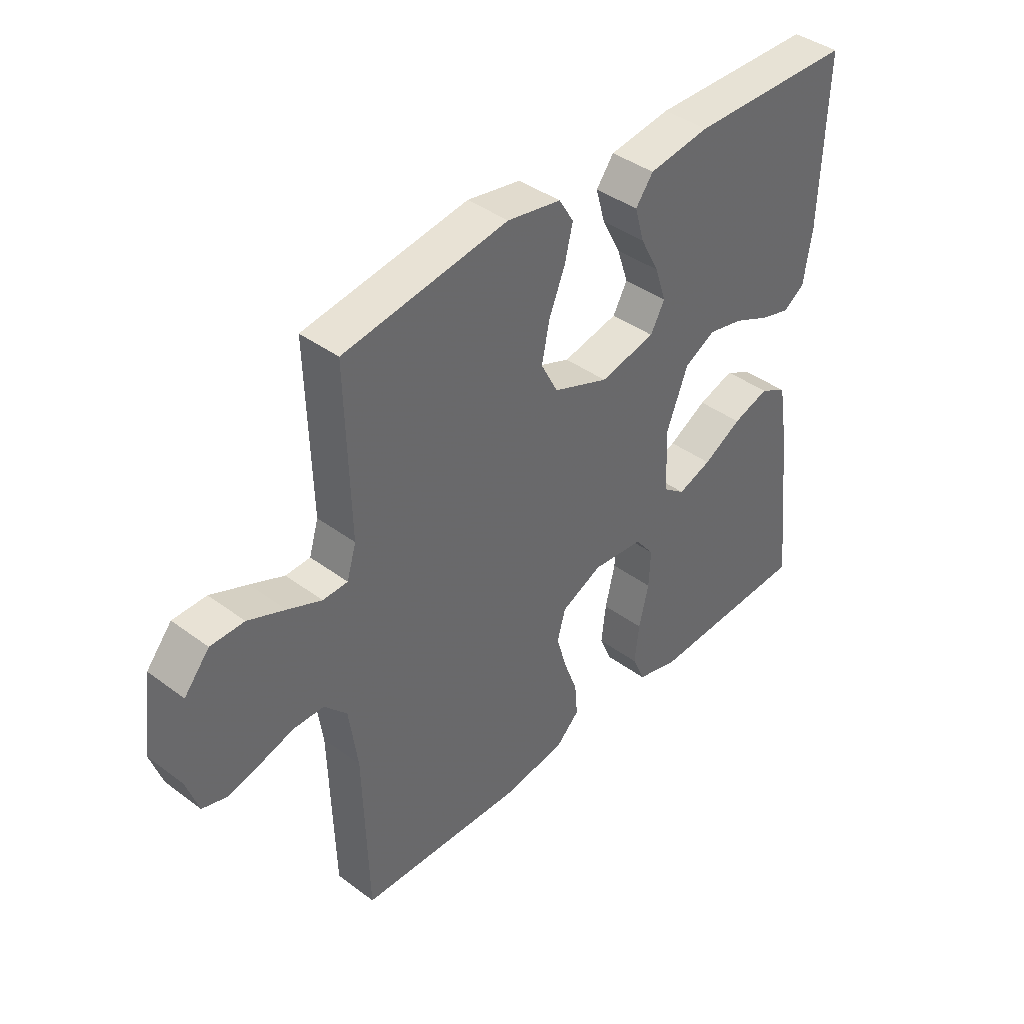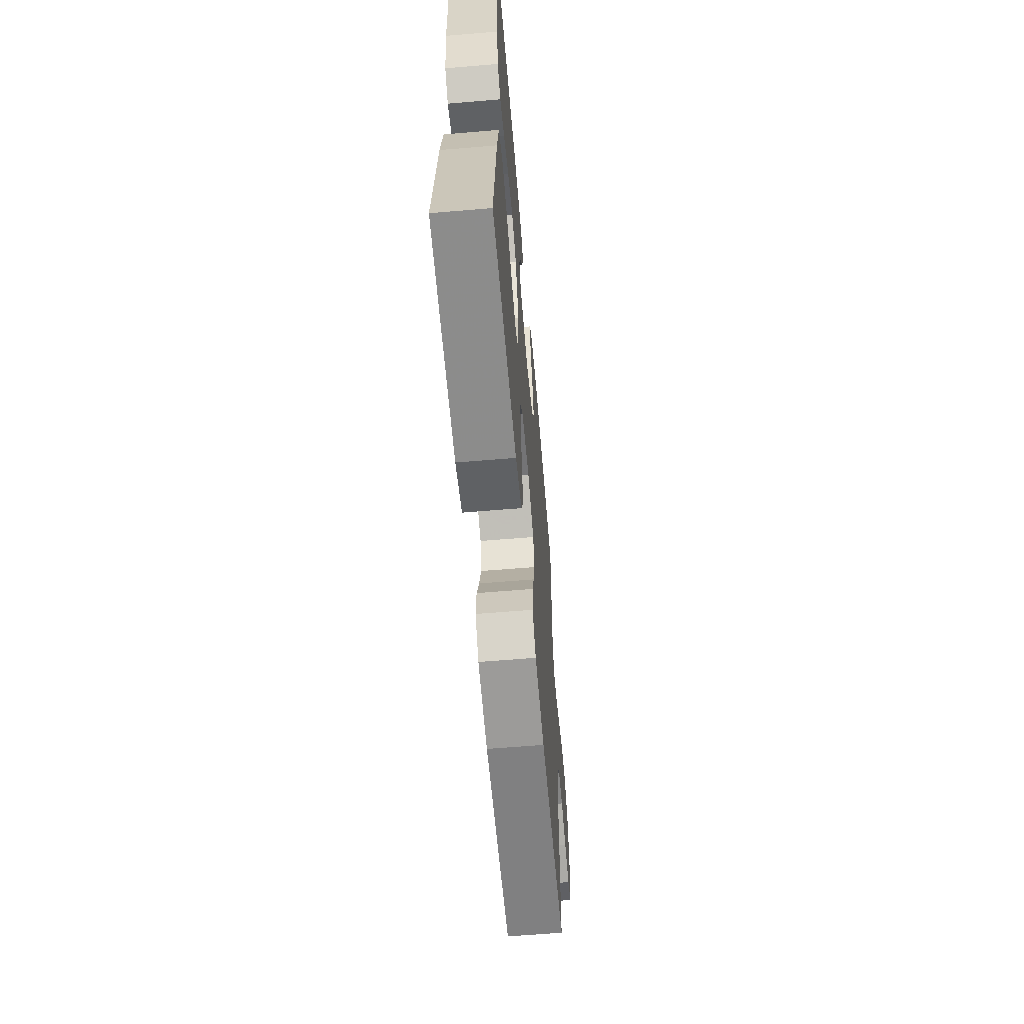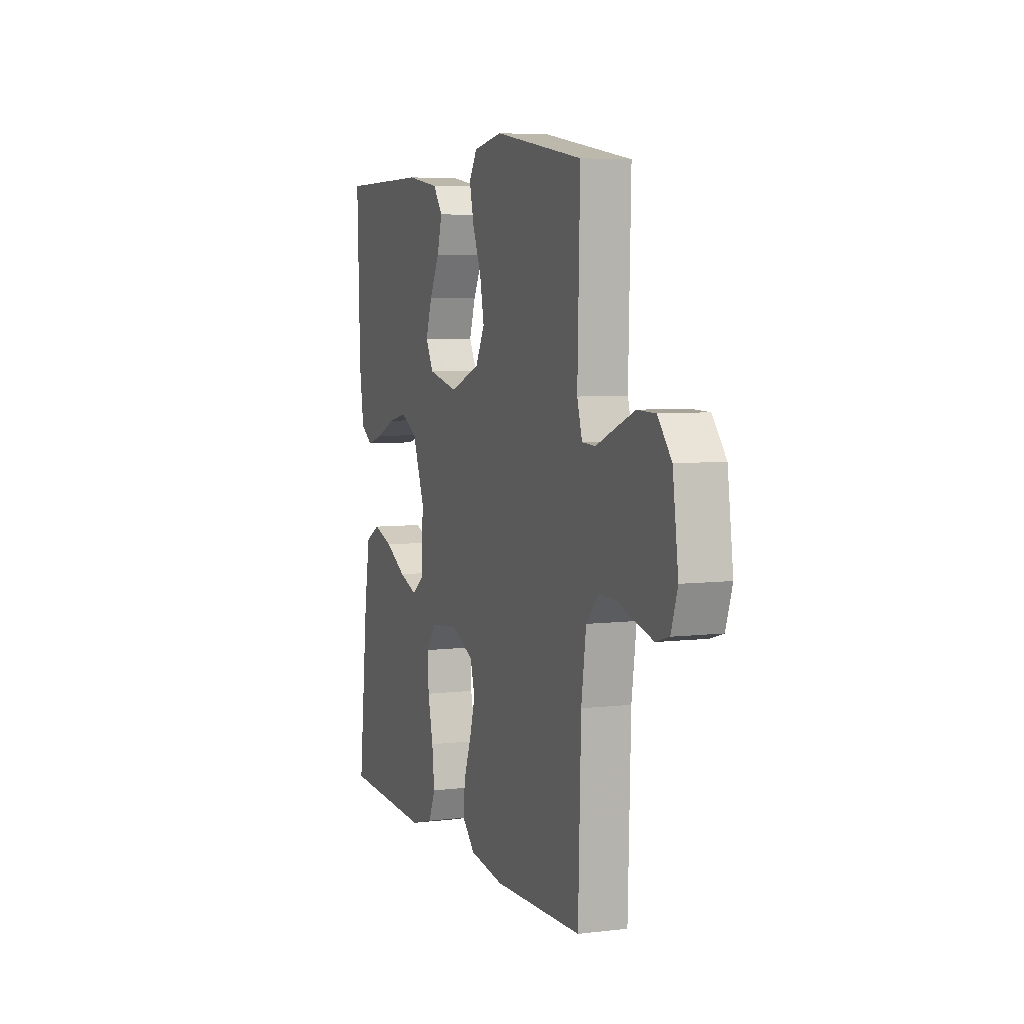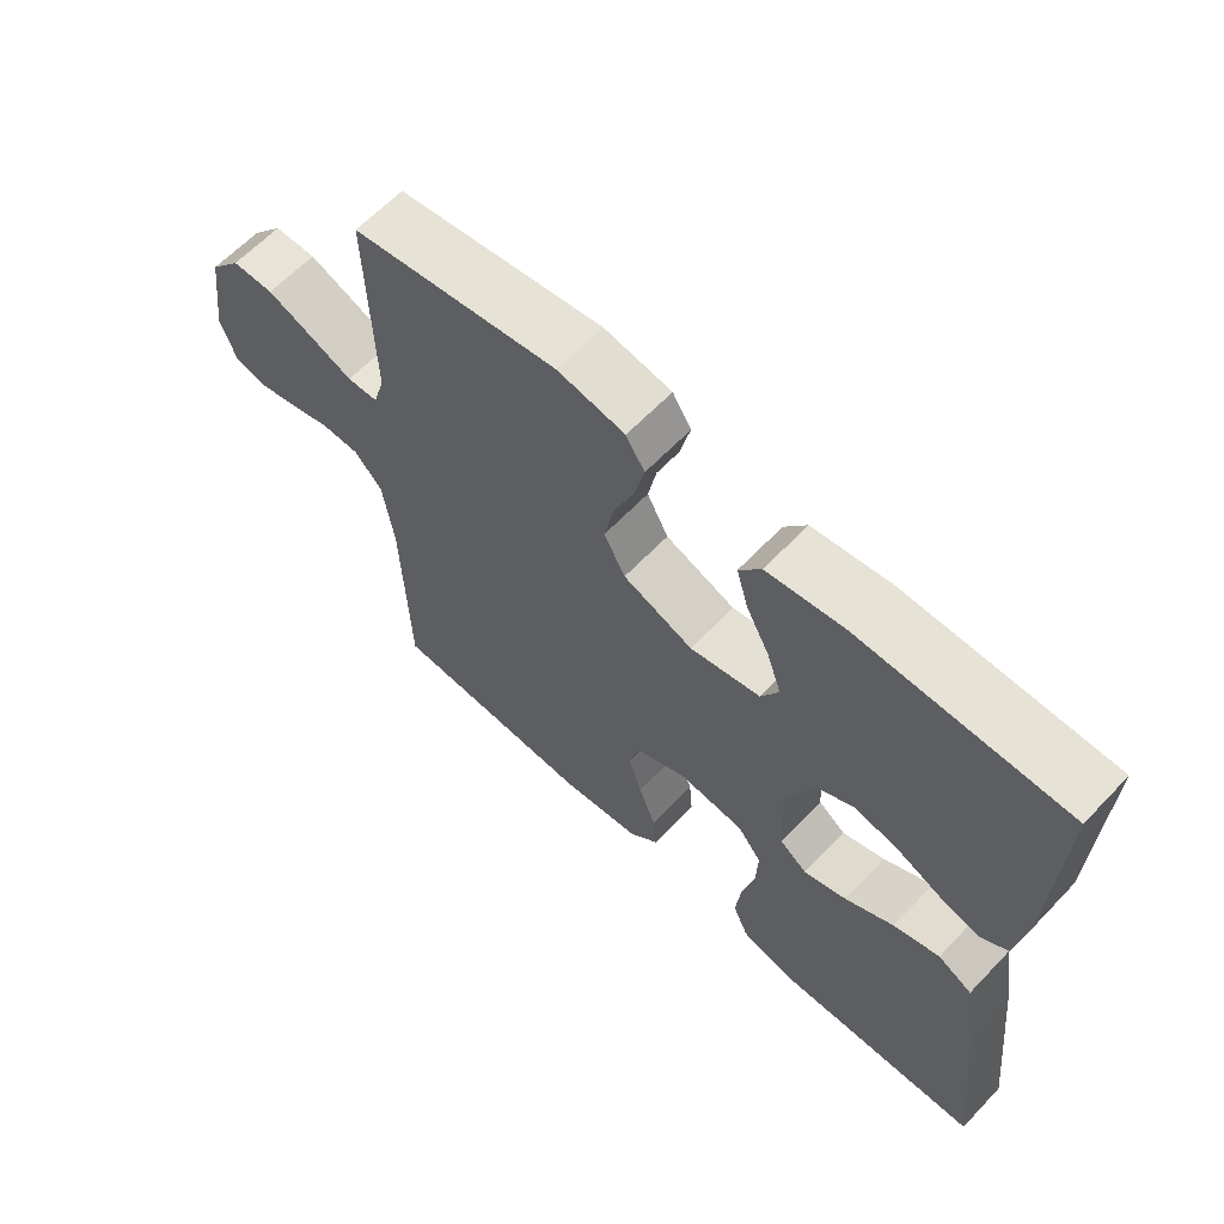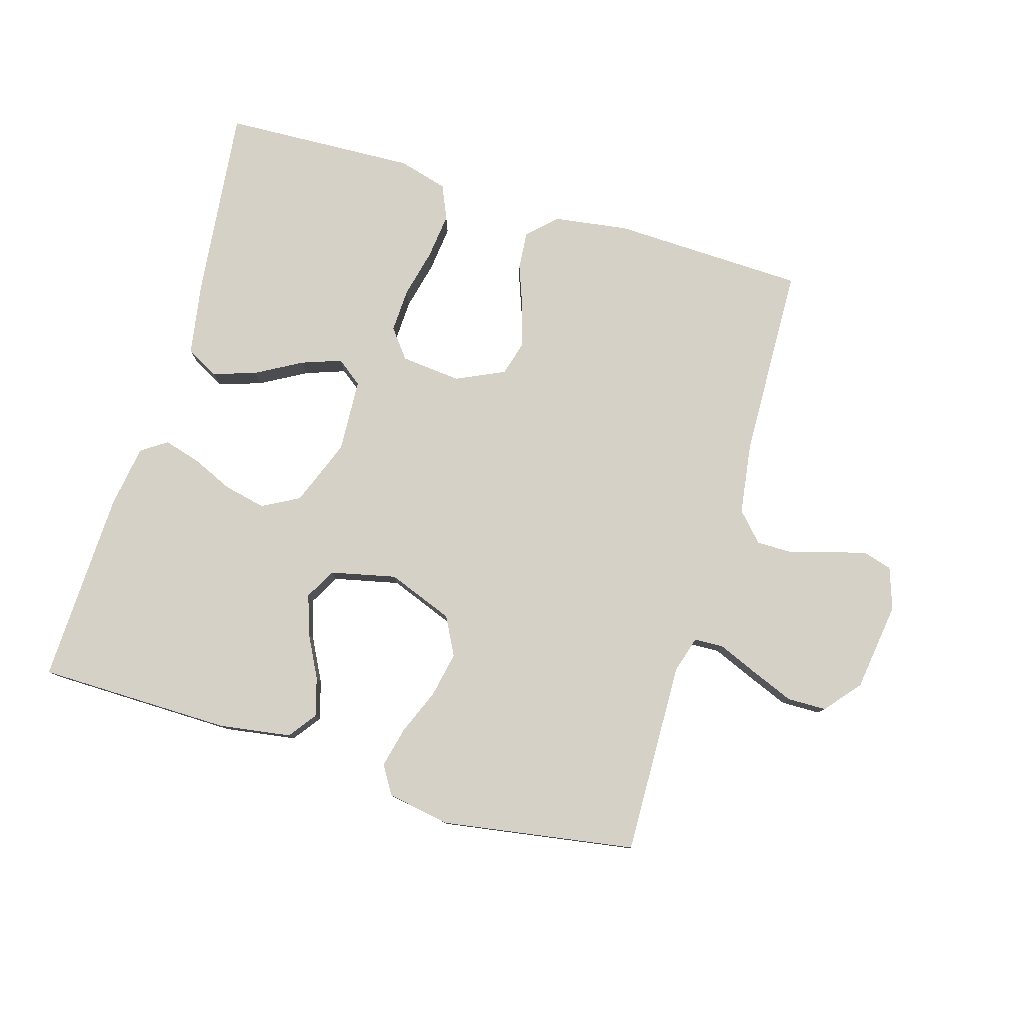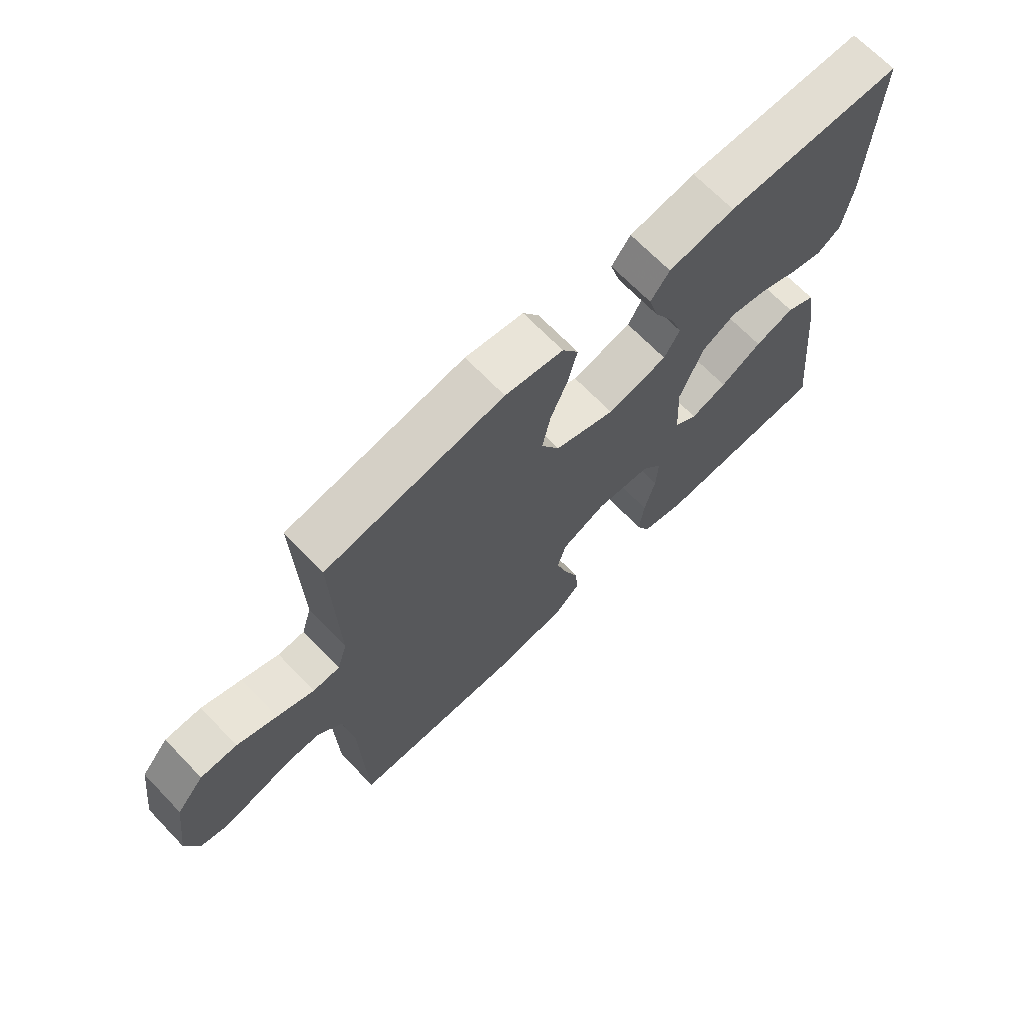
<metadata>
{"format":"obj","ext":"obj","renderer":"f3d","projection":"perspective","resolution":1024,"background":"white","views":[{"elev":40.5,"azim":132.3,"up":"+Z"},{"elev":-61.7,"azim":-85.1,"up":"+Z"},{"elev":6.0,"azim":69.9,"up":"+Z"},{"elev":62.8,"azim":-136.5,"up":"+Z"},{"elev":79.4,"azim":16.6,"up":"+Y"},{"elev":68.7,"azim":136.0,"up":"+Z"}]}
</metadata>
<code>
v 0.5 0.07 -0.5
v 0.2 0.07 -0.509
v 0.084 0.07 -0.492
v 0.041 0.07 -0.45
v 0.046 0.07 -0.391
v 0.071 0.07 -0.324
v 0.09 0.07 -0.259
v 0.075 0.07 -0.205
v 0 0.07 -0.17
v -0.094 0.07 -0.179
v -0.129 0.07 -0.224
v -0.126 0.07 -0.292
v -0.108 0.07 -0.368
v -0.1 0.07 -0.439
v -0.123 0.07 -0.492
v -0.2 0.07 -0.513
v -0.5 0.07 -0.5
v -0.467 0.07 -0.2
v -0.448 0.07 -0.087
v -0.398 0.07 -0.06
v -0.331 0.07 -0.082
v -0.26 0.07 -0.122
v -0.198 0.07 -0.144
v -0.158 0.07 -0.114
v -0.152 0.07 0
v -0.192 0.07 0.103
v -0.249 0.07 0.134
v -0.314 0.07 0.12
v -0.379 0.07 0.091
v -0.435 0.07 0.075
v -0.475 0.07 0.102
v -0.49 0.07 0.2
v -0.5 0.07 0.5
v -0.2 0.07 0.503
v -0.088 0.07 0.486
v -0.056 0.07 0.443
v -0.073 0.07 0.383
v -0.107 0.07 0.318
v -0.128 0.07 0.256
v -0.102 0.07 0.208
v 0 0.07 0.185
v 0.102 0.07 0.224
v 0.133 0.07 0.283
v 0.119 0.07 0.353
v 0.09 0.07 0.424
v 0.075 0.07 0.487
v 0.102 0.07 0.531
v 0.2 0.07 0.548
v 0.5 0.07 0.5
v 0.492 0.07 0.2
v 0.509 0.07 0.143
v 0.554 0.07 0.141
v 0.616 0.07 0.167
v 0.683 0.07 0.194
v 0.744 0.07 0.193
v 0.79 0.07 0.138
v 0.809 0.07 0
v 0.787 0.07 -0.065
v 0.743 0.07 -0.078
v 0.684 0.07 -0.063
v 0.622 0.07 -0.044
v 0.566 0.07 -0.044
v 0.525 0.07 -0.088
v 0.509 0.07 -0.2
v 0.5 0 -0.5
v 0.2 0 -0.509
v 0.084 0 -0.492
v 0.041 0 -0.45
v 0.046 0 -0.391
v 0.071 0 -0.324
v 0.09 0 -0.259
v 0.075 0 -0.205
v 0 0 -0.17
v -0.094 0 -0.179
v -0.129 0 -0.224
v -0.126 0 -0.292
v -0.108 0 -0.368
v -0.1 0 -0.439
v -0.123 0 -0.492
v -0.2 0 -0.513
v -0.5 0 -0.5
v -0.467 0 -0.2
v -0.448 0 -0.087
v -0.398 0 -0.06
v -0.331 0 -0.082
v -0.26 0 -0.122
v -0.198 0 -0.144
v -0.158 0 -0.114
v -0.152 0 0
v -0.192 0 0.103
v -0.249 0 0.134
v -0.314 0 0.12
v -0.379 0 0.091
v -0.435 0 0.075
v -0.475 0 0.102
v -0.49 0 0.2
v -0.5 0 0.5
v -0.2 0 0.503
v -0.088 0 0.486
v -0.056 0 0.443
v -0.073 0 0.383
v -0.107 0 0.318
v -0.128 0 0.256
v -0.102 0 0.208
v 0 0 0.185
v 0.102 0 0.224
v 0.133 0 0.283
v 0.119 0 0.353
v 0.09 0 0.424
v 0.075 0 0.487
v 0.102 0 0.531
v 0.2 0 0.548
v 0.5 0 0.5
v 0.492 0 0.2
v 0.509 0 0.143
v 0.554 0 0.141
v 0.616 0 0.167
v 0.683 0 0.194
v 0.744 0 0.193
v 0.79 0 0.138
v 0.809 0 0
v 0.787 0 -0.065
v 0.743 0 -0.078
v 0.684 0 -0.063
v 0.622 0 -0.044
v 0.566 0 -0.044
v 0.525 0 -0.088
v 0.509 0 -0.2
f 59 60 61
f 58 59 61
f 57 58 61
f 56 57 61
f 55 56 61
f 54 55 61
f 53 54 61
f 52 53 61
f 51 52 61 62
f 48 49 50
f 47 48 50
f 46 47 50
f 45 46 50
f 44 45 50
f 43 44 50 51
f 51 62 63
f 43 51 63
f 42 43 63
f 36 37 38
f 35 36 38
f 34 35 38
f 33 34 38
f 32 33 38
f 31 32 38
f 30 31 38
f 29 30 38
f 28 29 38
f 27 28 38 39
f 26 27 39 40
f 20 21 22
f 19 20 22
f 18 19 22
f 17 18 22
f 16 17 22
f 15 16 22
f 14 15 22
f 13 14 22
f 12 13 22
f 11 12 22 23
f 10 11 23 24
f 4 5 6
f 3 4 6
f 2 3 6
f 1 2 6
f 64 1 6
f 64 6 7
f 64 7 8
f 63 64 8
f 42 63 8
f 41 42 8
f 41 8 9
f 40 41 9
f 26 40 9
f 25 26 9
f 9 10 24 25
f 125 124 123
f 125 123 122
f 125 122 121
f 125 121 120
f 125 120 119
f 125 119 118
f 125 118 117
f 125 117 116
f 126 125 116 115
f 114 113 112
f 114 112 111
f 114 111 110
f 114 110 109
f 114 109 108
f 115 114 108 107
f 127 126 115
f 127 115 107
f 127 107 106
f 102 101 100
f 102 100 99
f 102 99 98
f 102 98 97
f 102 97 96
f 102 96 95
f 102 95 94
f 102 94 93
f 102 93 92
f 103 102 92 91
f 104 103 91 90
f 86 85 84
f 86 84 83
f 86 83 82
f 86 82 81
f 86 81 80
f 86 80 79
f 86 79 78
f 86 78 77
f 86 77 76
f 87 86 76 75
f 88 87 75 74
f 70 69 68
f 70 68 67
f 70 67 66
f 70 66 65
f 70 65 128
f 71 70 128
f 72 71 128
f 72 128 127
f 72 127 106
f 72 106 105
f 73 72 105
f 73 105 104
f 73 104 90
f 73 90 89
f 89 88 74 73
f 1 65 66 2
f 2 66 67 3
f 3 67 68 4
f 4 68 69 5
f 5 69 70 6
f 6 70 71 7
f 7 71 72 8
f 8 72 73 9
f 9 73 74 10
f 10 74 75 11
f 11 75 76 12
f 12 76 77 13
f 13 77 78 14
f 14 78 79 15
f 15 79 80 16
f 16 80 81 17
f 17 81 82 18
f 18 82 83 19
f 19 83 84 20
f 20 84 85 21
f 21 85 86 22
f 22 86 87 23
f 23 87 88 24
f 24 88 89 25
f 25 89 90 26
f 26 90 91 27
f 27 91 92 28
f 28 92 93 29
f 29 93 94 30
f 30 94 95 31
f 31 95 96 32
f 32 96 97 33
f 33 97 98 34
f 34 98 99 35
f 35 99 100 36
f 36 100 101 37
f 37 101 102 38
f 38 102 103 39
f 39 103 104 40
f 40 104 105 41
f 41 105 106 42
f 42 106 107 43
f 43 107 108 44
f 44 108 109 45
f 45 109 110 46
f 46 110 111 47
f 47 111 112 48
f 48 112 113 49
f 49 113 114 50
f 50 114 115 51
f 51 115 116 52
f 52 116 117 53
f 53 117 118 54
f 54 118 119 55
f 55 119 120 56
f 56 120 121 57
f 57 121 122 58
f 58 122 123 59
f 59 123 124 60
f 60 124 125 61
f 61 125 126 62
f 62 126 127 63
f 63 127 128 64
f 64 128 65 1

</code>
